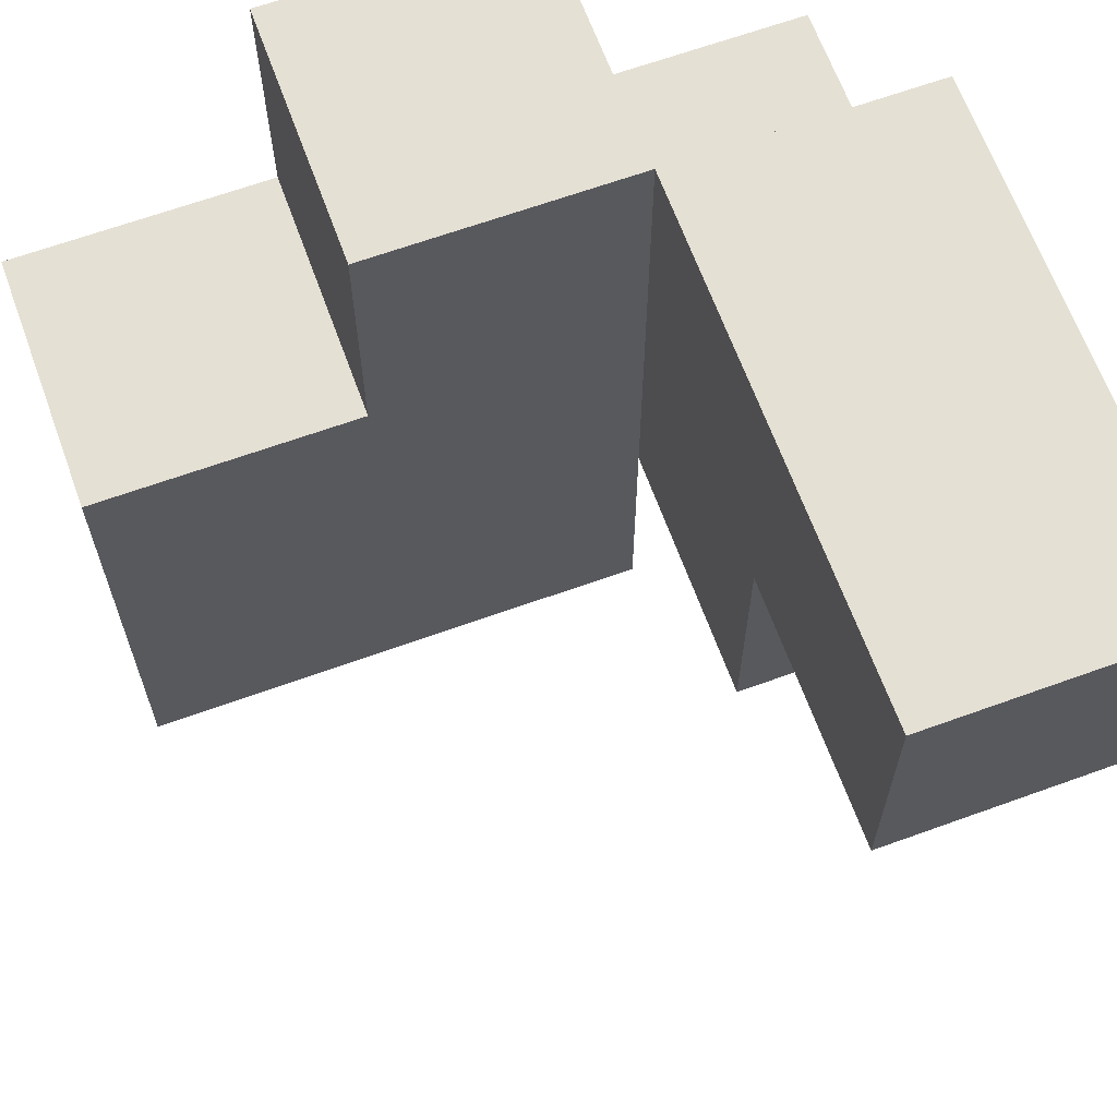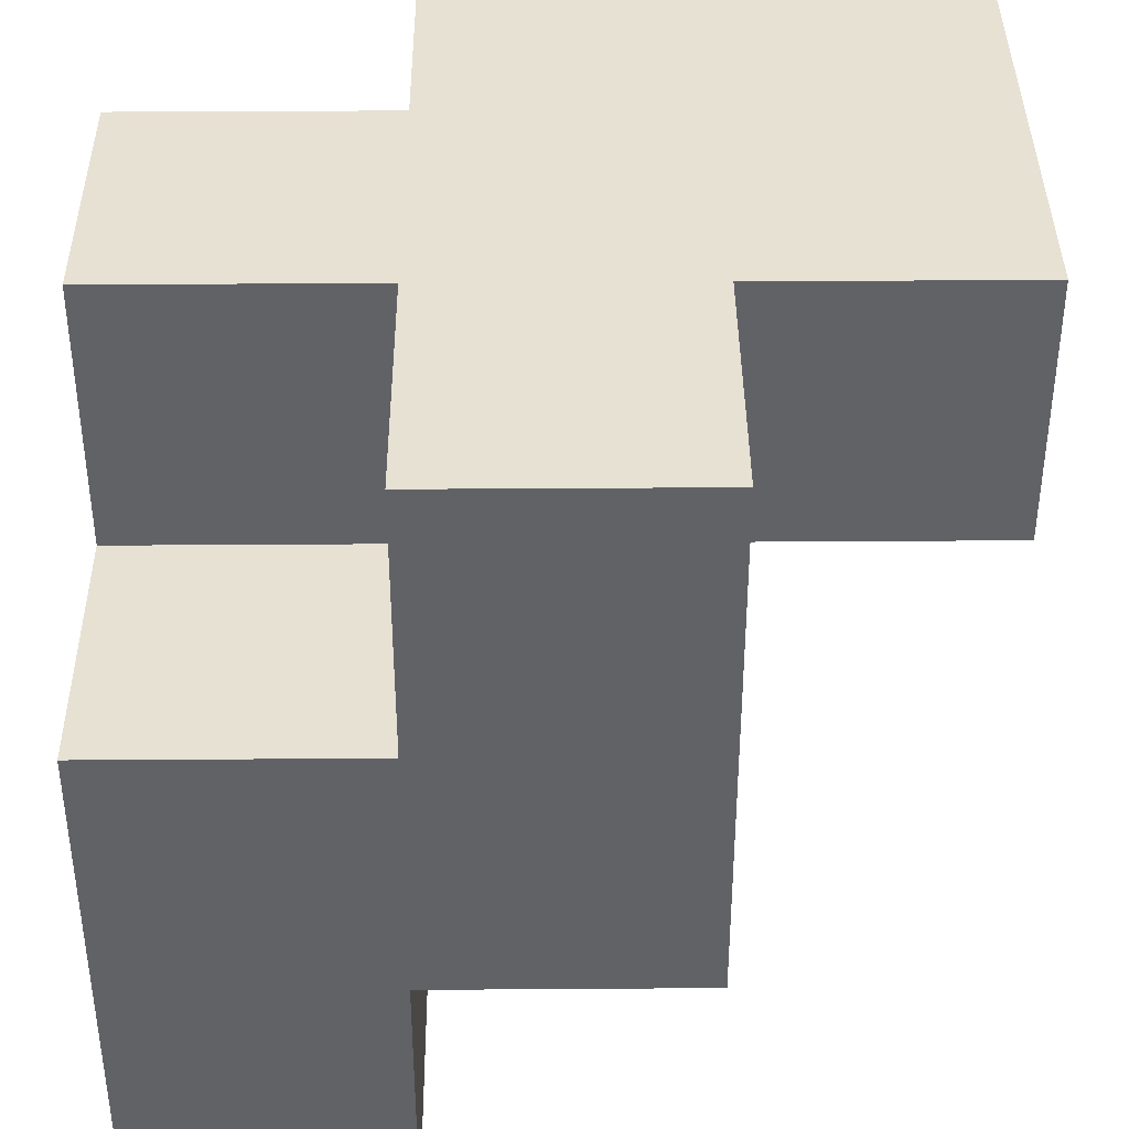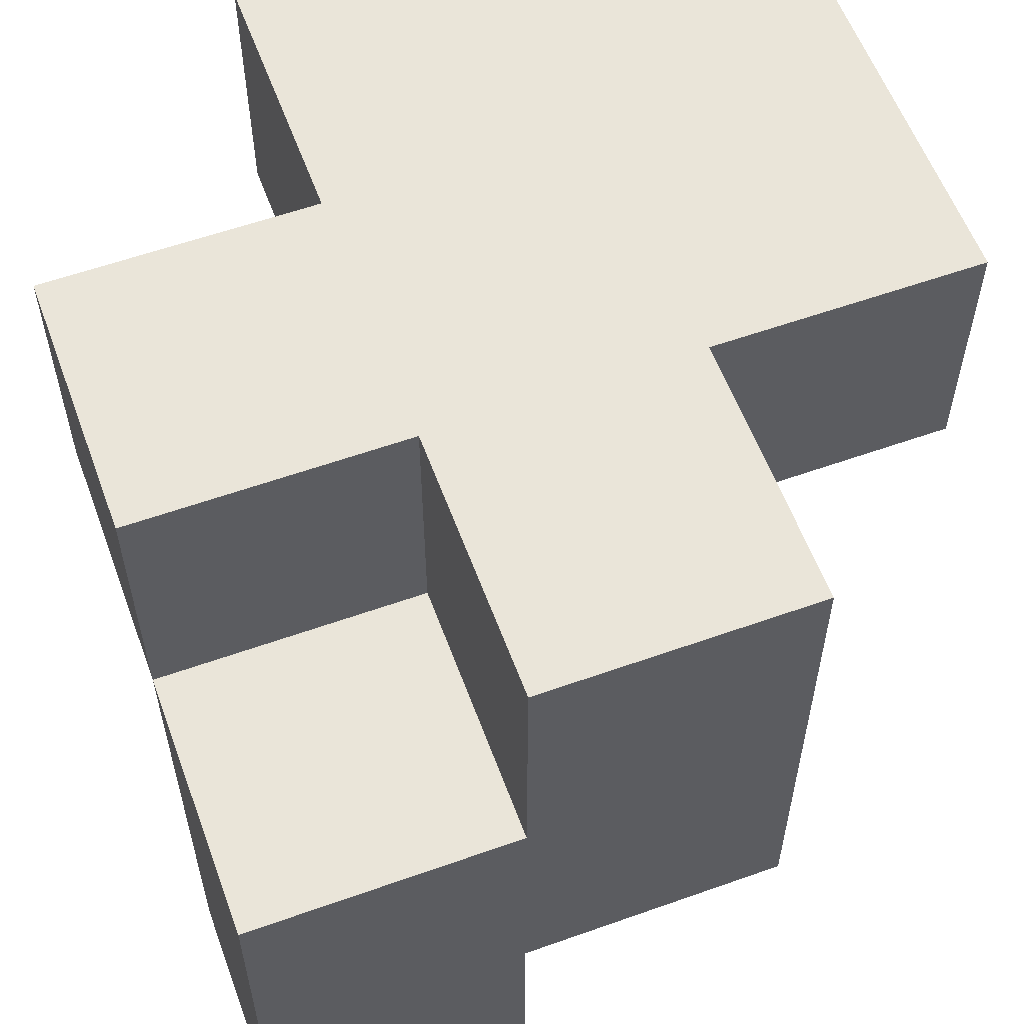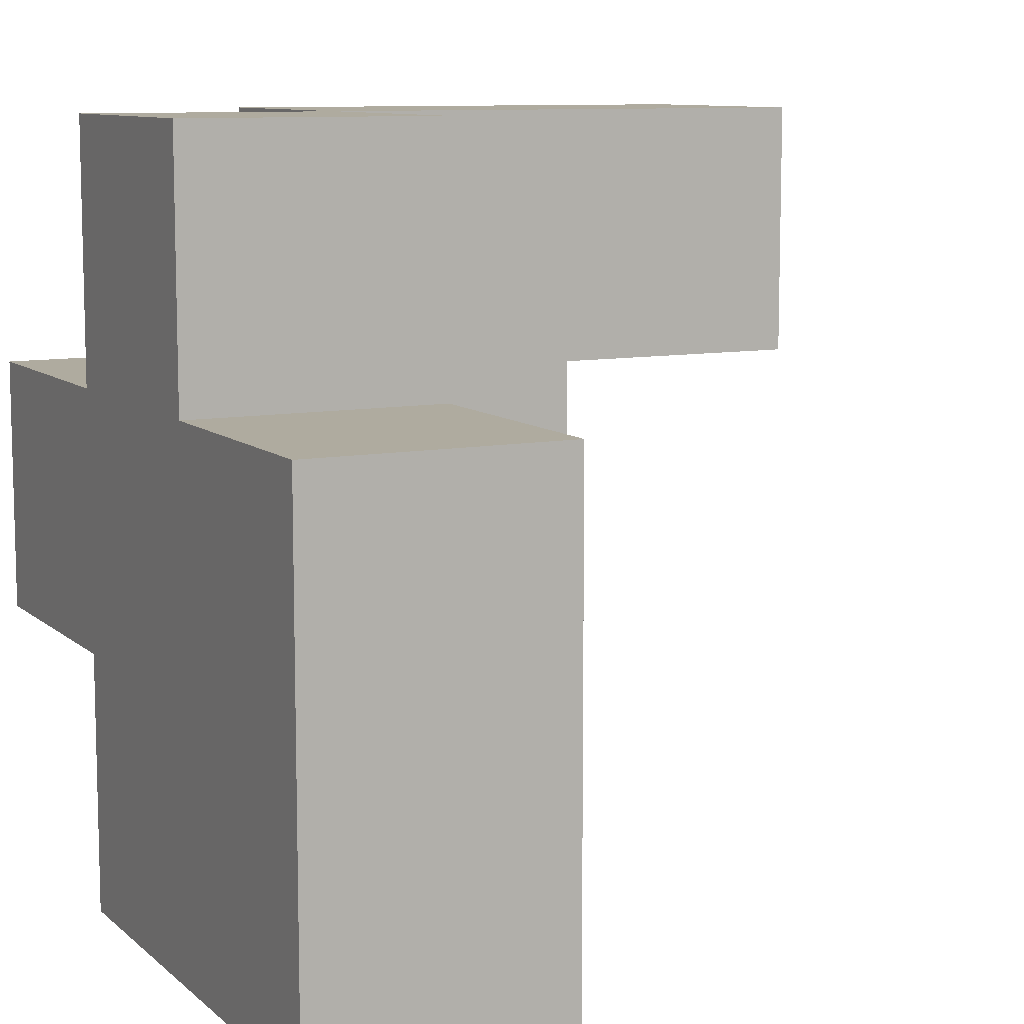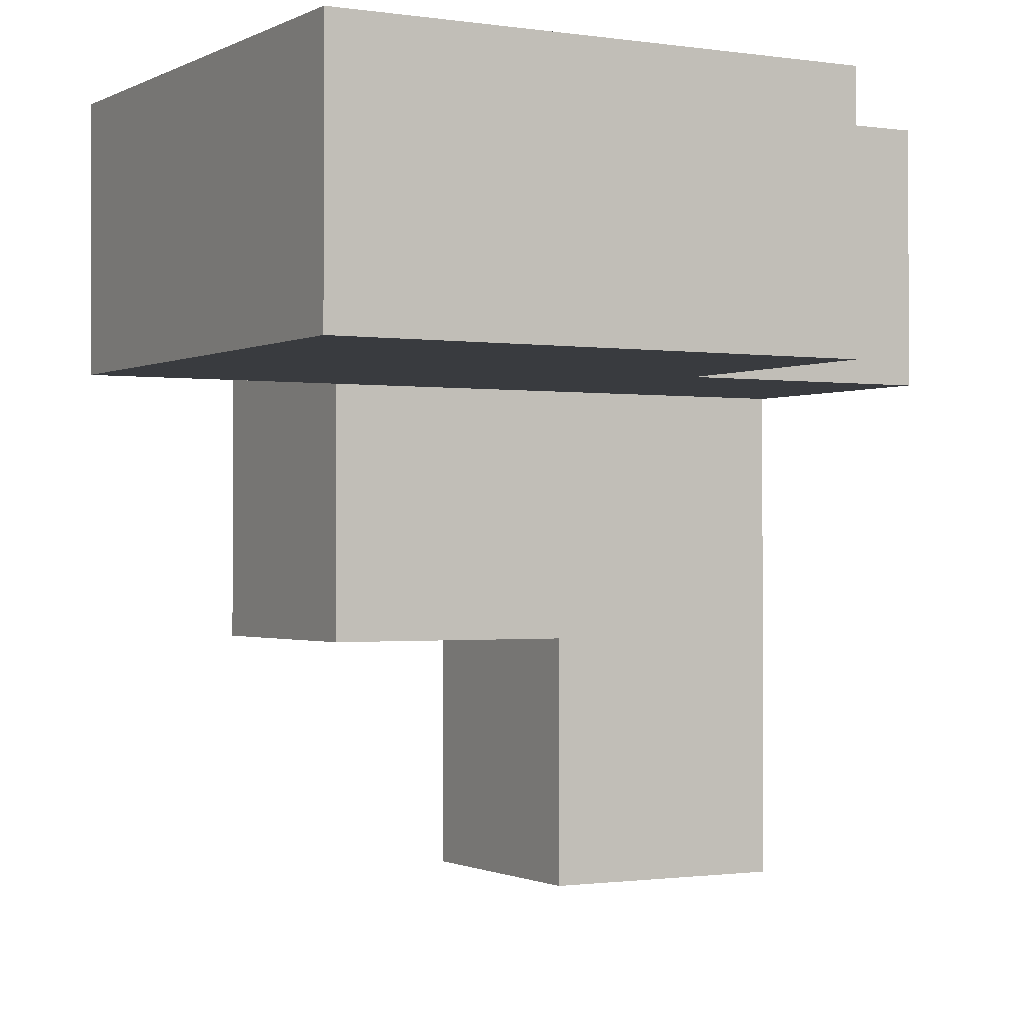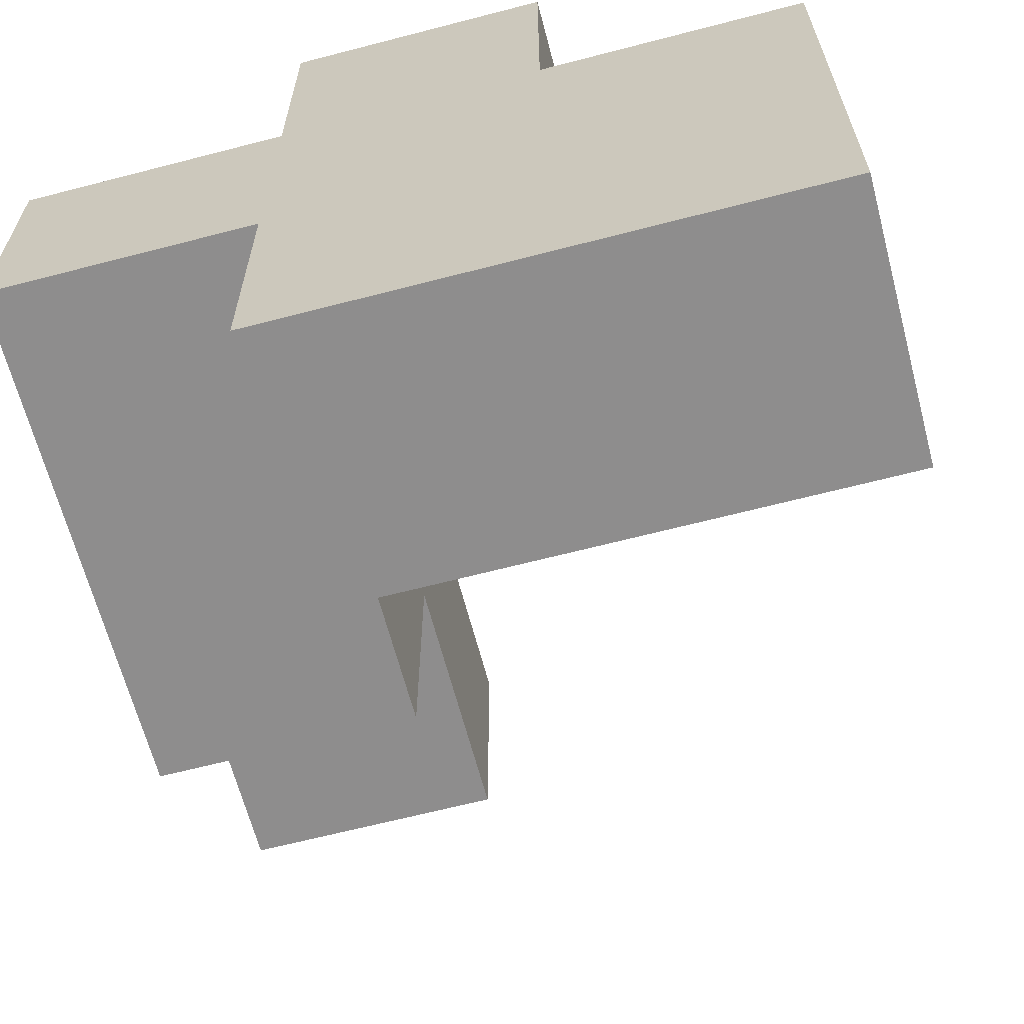
<metadata>
{"format":"obj","ext":"obj","renderer":"f3d","projection":"perspective","resolution":1024,"background":"white","views":[{"elev":65.4,"azim":-20.0,"up":"+Z"},{"elev":39.4,"azim":89.5,"up":"+Y"},{"elev":58.3,"azim":69.8,"up":"+Y"},{"elev":9.6,"azim":-116.8,"up":"+Z"},{"elev":-1.0,"azim":-119.4,"up":"+Y"},{"elev":-64.7,"azim":-165.3,"up":"+Z"}]}
</metadata>
<code>
v -0.2 -0.2 -1
v -0.2 -0.2 -0.6
v -0.2 0.2 -0.6
v -0.2 0.2 -1
v 0.2 -0.2 -1
v 0.2 -0.2 -0.6
v 0.2 0.2 -0.6
v 0.2 0.2 -1
v 0.6 -0.2 -1
v 0.6 0.2 -1
v 0.6 0.2 -0.6
v 0.6 -0.2 -0.6
v 0.6 -0.6 -0.6
v 0.6 -0.6 -0.2
v 0.6 -0.2 -0.2
v 1 -0.6 -0.6
v 1 -0.2 -0.6
v 1 -0.2 -0.2
v 1 -0.6 -0.2
v -0.2 -0.2 -0.2
v -0.2 0.2 -0.2
v 0.2 -0.2 -0.2
v 0.2 0.2 -0.2
v 0.6 0.2 -0.2
v 1 0.2 -0.6
v 1 0.2 -0.2
v 0.6 -1 -0.2
v 0.6 -1 0.2
v 0.6 -0.6 0.2
v 1 -1 -0.2
v 1 -0.6 0.2
v 1 -1 0.2
v 0.6 -0.2 0.2
v 1 -0.2 0.2
v 0.2 -0.2 0.2
v 0.2 0.2 0.2
v 0.6 0.2 0.2
f 1 2 3 4
f 1 5 6 2
f 4 3 7 8
f 1 4 8 5
f 9 10 11 12
f 5 9 12 6
f 8 7 11 10
f 5 8 10 9
f 13 14 15 12
f 16 17 18 19
f 13 16 19 14
f 13 12 17 16
f 2 20 21 3
f 2 6 22 20
f 3 21 23 7
f 20 22 23 21
f 6 12 15 22
f 7 23 24 11
f 17 25 26 18
f 11 24 26 25
f 12 11 25 17
f 15 18 26 24
f 27 28 29 14
f 30 19 31 32
f 27 30 32 28
f 27 14 19 30
f 28 32 31 29
f 14 29 33 15
f 19 18 34 31
f 15 33 34 18
f 29 31 34 33
f 22 35 36 23
f 15 24 37 33
f 22 15 33 35
f 23 36 37 24
f 35 33 37 36

</code>
